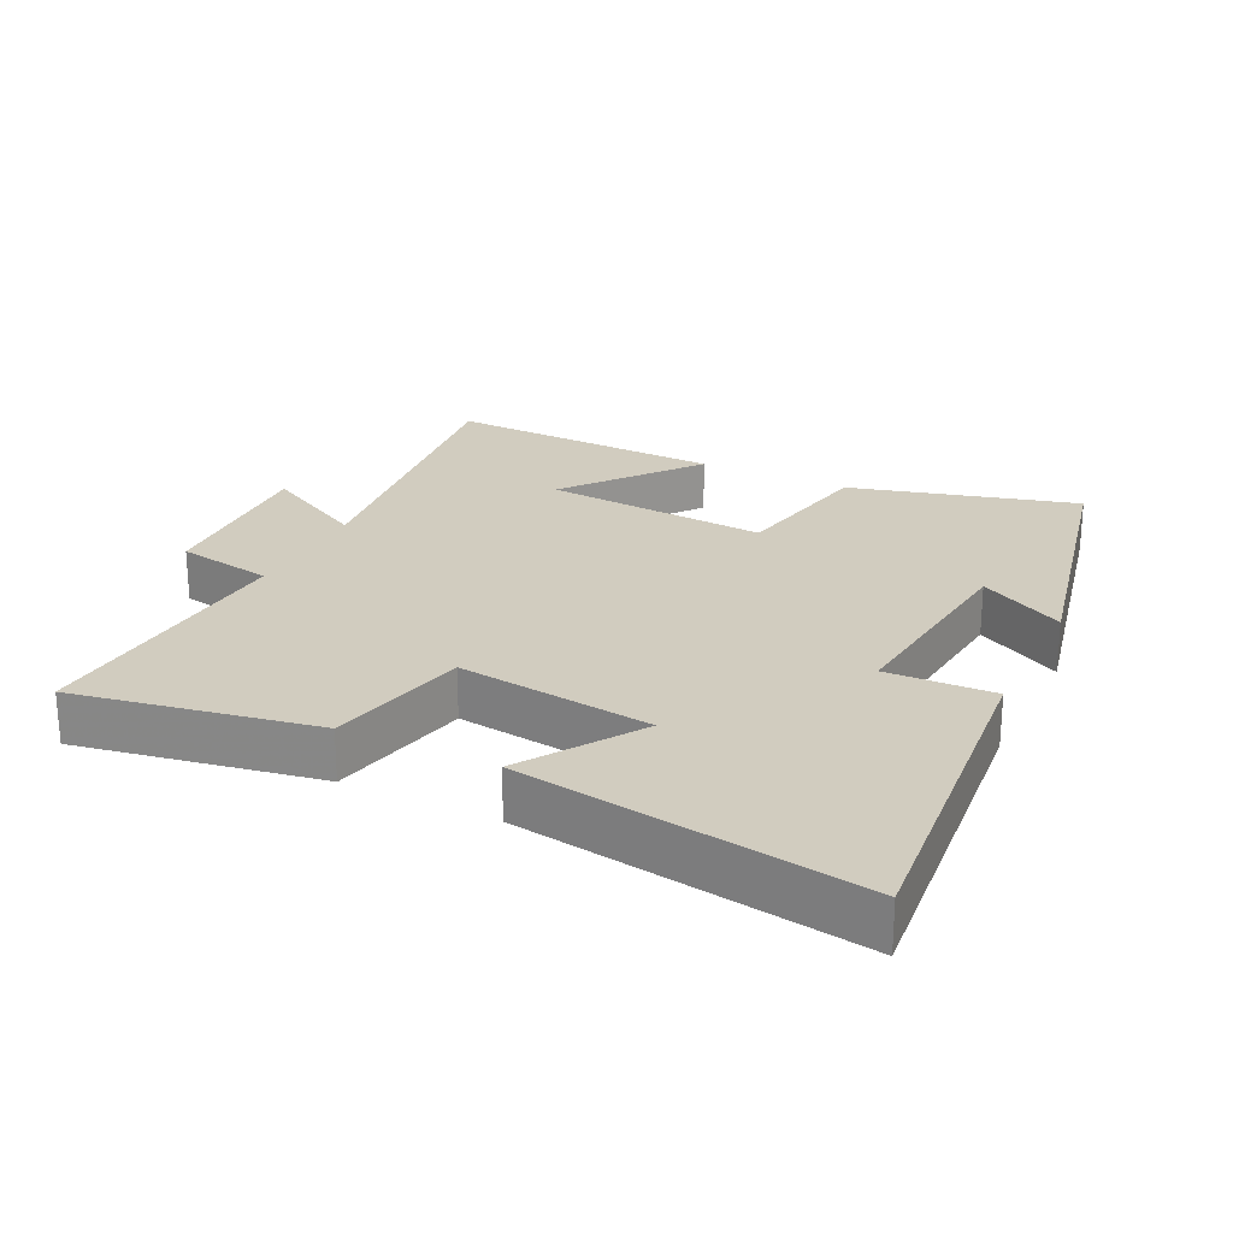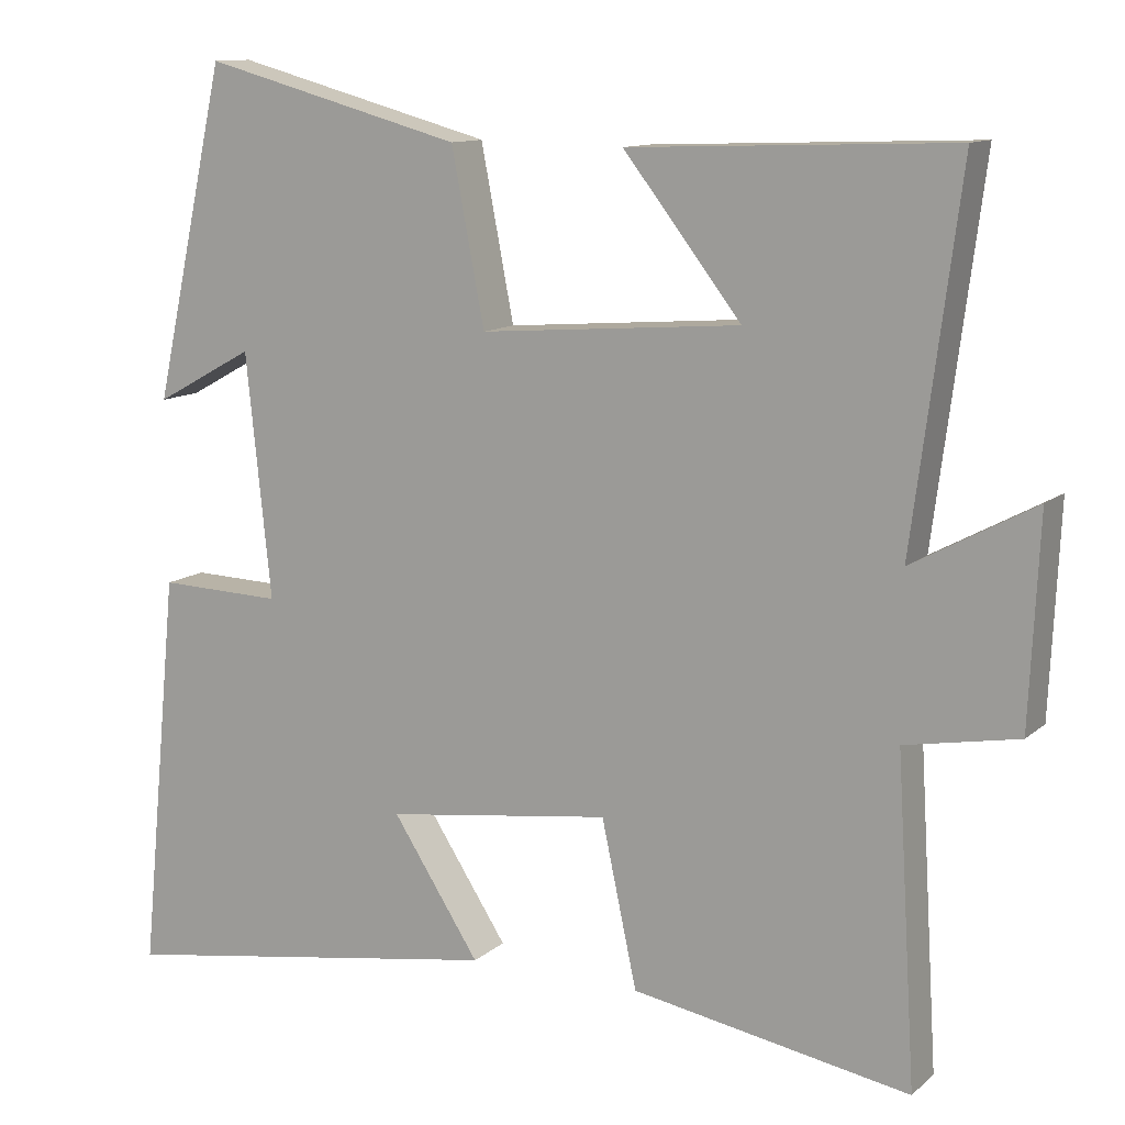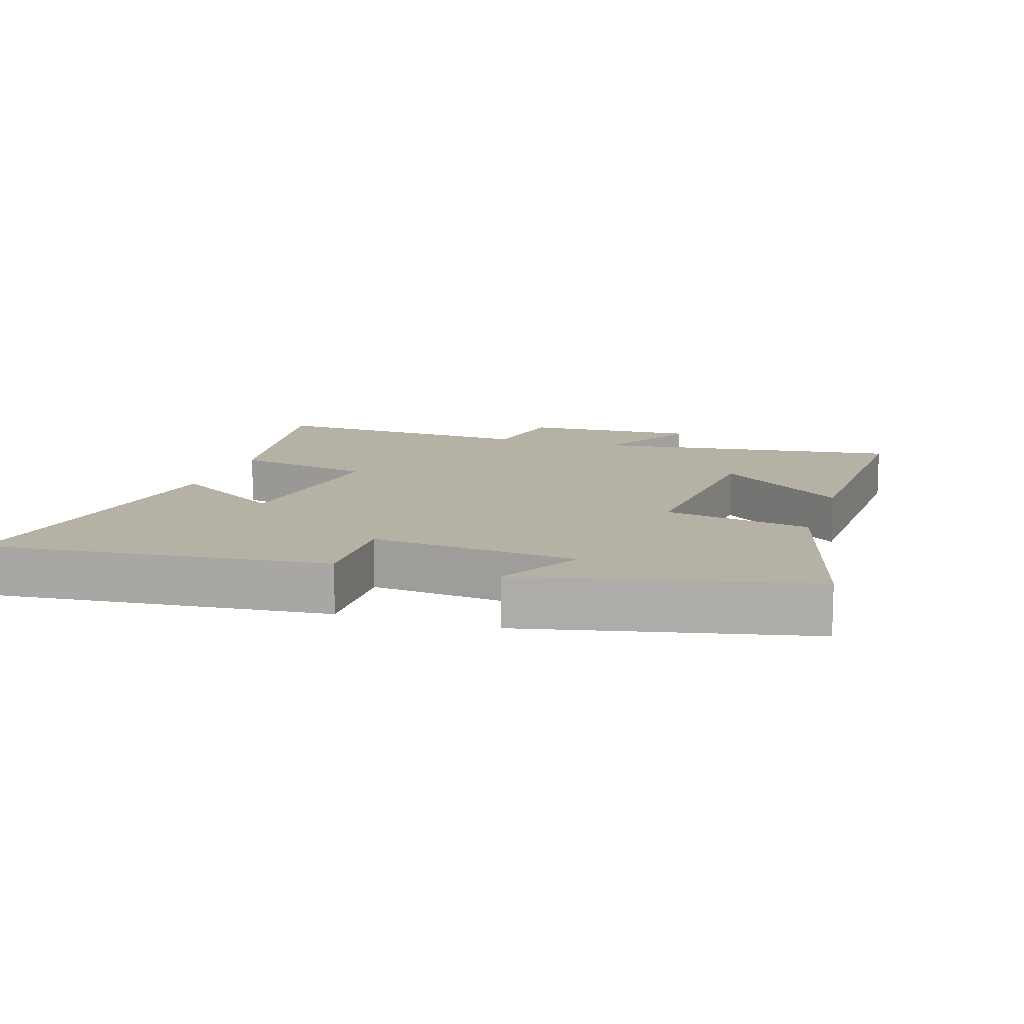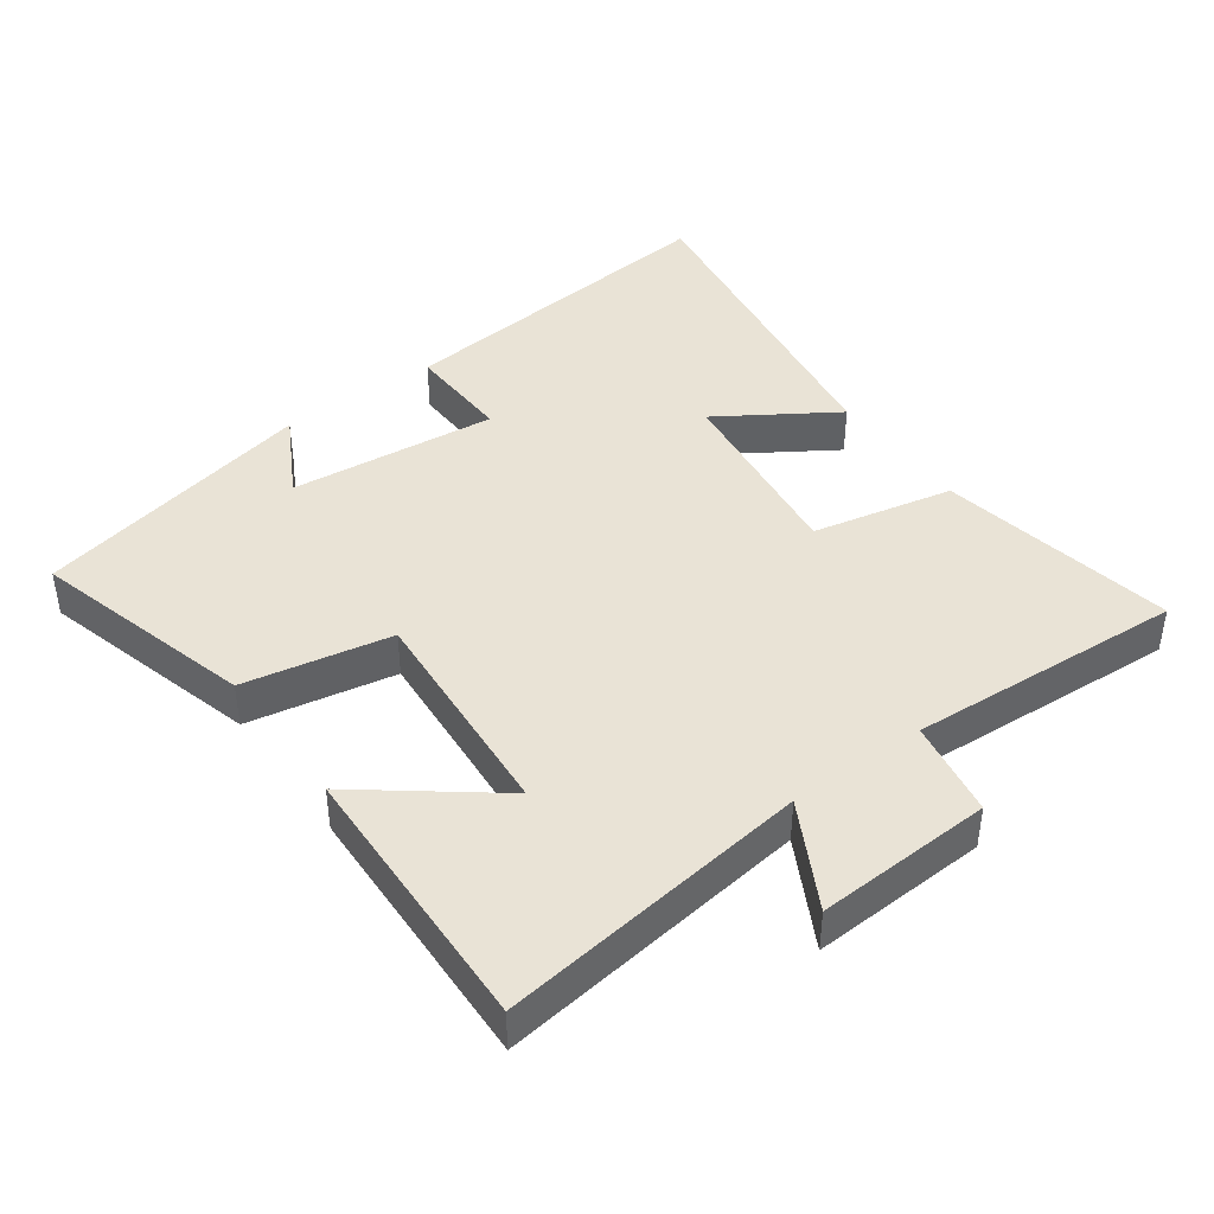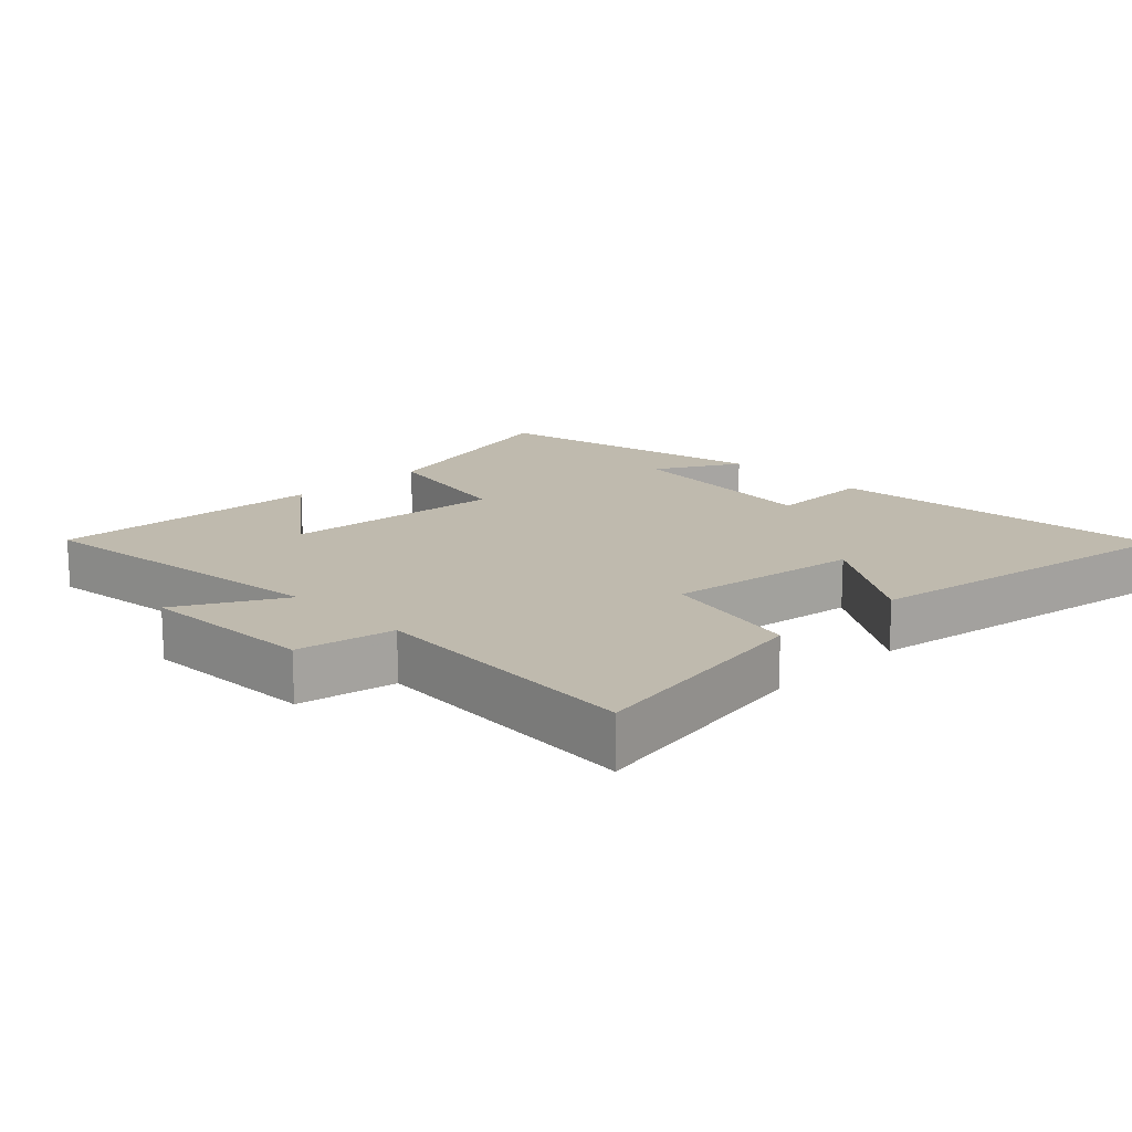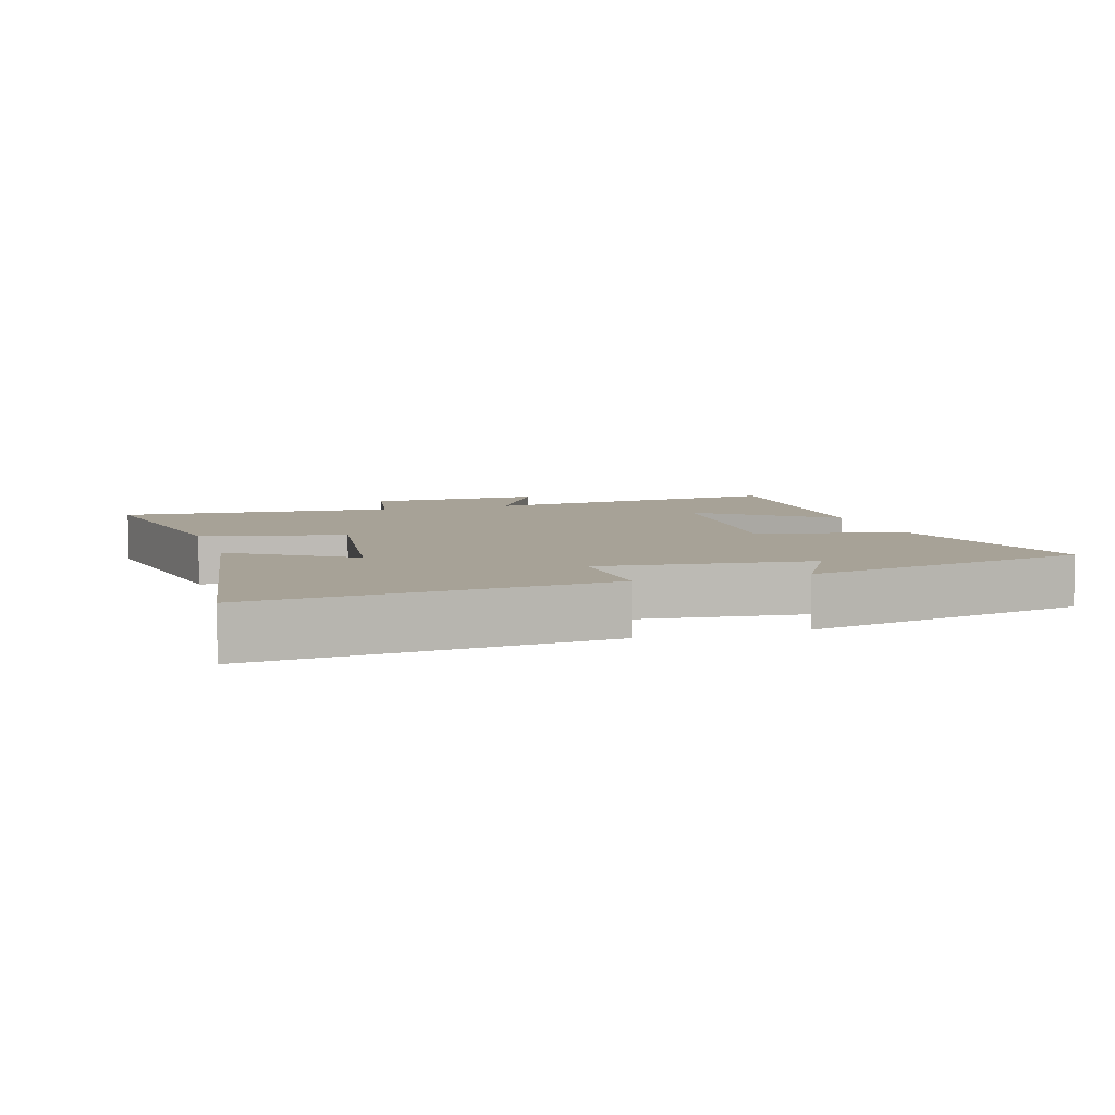
<metadata>
{"format":"obj","ext":"obj","renderer":"f3d","projection":"perspective","resolution":1024,"background":"white","views":[{"elev":23.8,"azim":-153.9,"up":"+Y"},{"elev":11.7,"azim":28.3,"up":"+Z"},{"elev":11.9,"azim":-72.2,"up":"+Y"},{"elev":42.2,"azim":53.9,"up":"+Y"},{"elev":15.6,"azim":136.0,"up":"+Y"},{"elev":6.6,"azim":-106.9,"up":"+Y"}]}
</metadata>
<code>
v -0.407 0.07 0.59
v -0.075 0.07 0.5
v -0.033 0.07 0.281
v 0.299 0.07 0.307
v 0.149 0.07 0.5
v 0.56 0.07 0.515
v 0.5 0.07 0.052
v 0.656 0.07 0.136
v 0.644 0.07 -0.126
v 0.5 0.07 -0.152
v 0.525 0.07 -0.563
v 0.171 0.07 -0.5
v 0.126 0.07 -0.29
v -0.162 0.07 -0.328
v -0.051 0.07 -0.5
v -0.55 0.07 -0.578
v -0.5 0.07 -0.068
v -0.342 0.07 -0.073
v -0.374 0.07 0.237
v -0.5 0.07 0.168
v -0.407 0 0.59
v -0.075 0 0.5
v -0.033 0 0.281
v 0.299 0 0.307
v 0.149 0 0.5
v 0.56 0 0.515
v 0.5 0 0.052
v 0.656 0 0.136
v 0.644 0 -0.126
v 0.5 0 -0.152
v 0.525 0 -0.563
v 0.171 0 -0.5
v 0.126 0 -0.29
v -0.162 0 -0.328
v -0.051 0 -0.5
v -0.55 0 -0.578
v -0.5 0 -0.068
v -0.342 0 -0.073
v -0.374 0 0.237
v -0.5 0 0.168
f 19 20 1 2
f 18 19 2 3
f 16 17 18
f 15 16 18
f 14 15 18
f 18 3 4
f 14 18 4
f 13 14 4
f 12 13 4
f 11 12 4
f 10 11 4
f 7 8 9 10
f 7 10 4
f 4 5 6 7
f 22 21 40 39
f 23 22 39 38
f 38 37 36
f 38 36 35
f 38 35 34
f 24 23 38
f 24 38 34
f 24 34 33
f 24 33 32
f 24 32 31
f 24 31 30
f 30 29 28 27
f 24 30 27
f 27 26 25 24
f 1 21 22 2
f 2 22 23 3
f 3 23 24 4
f 4 24 25 5
f 5 25 26 6
f 6 26 27 7
f 7 27 28 8
f 8 28 29 9
f 9 29 30 10
f 10 30 31 11
f 11 31 32 12
f 12 32 33 13
f 13 33 34 14
f 14 34 35 15
f 15 35 36 16
f 16 36 37 17
f 17 37 38 18
f 18 38 39 19
f 19 39 40 20
f 20 40 21 1

</code>
